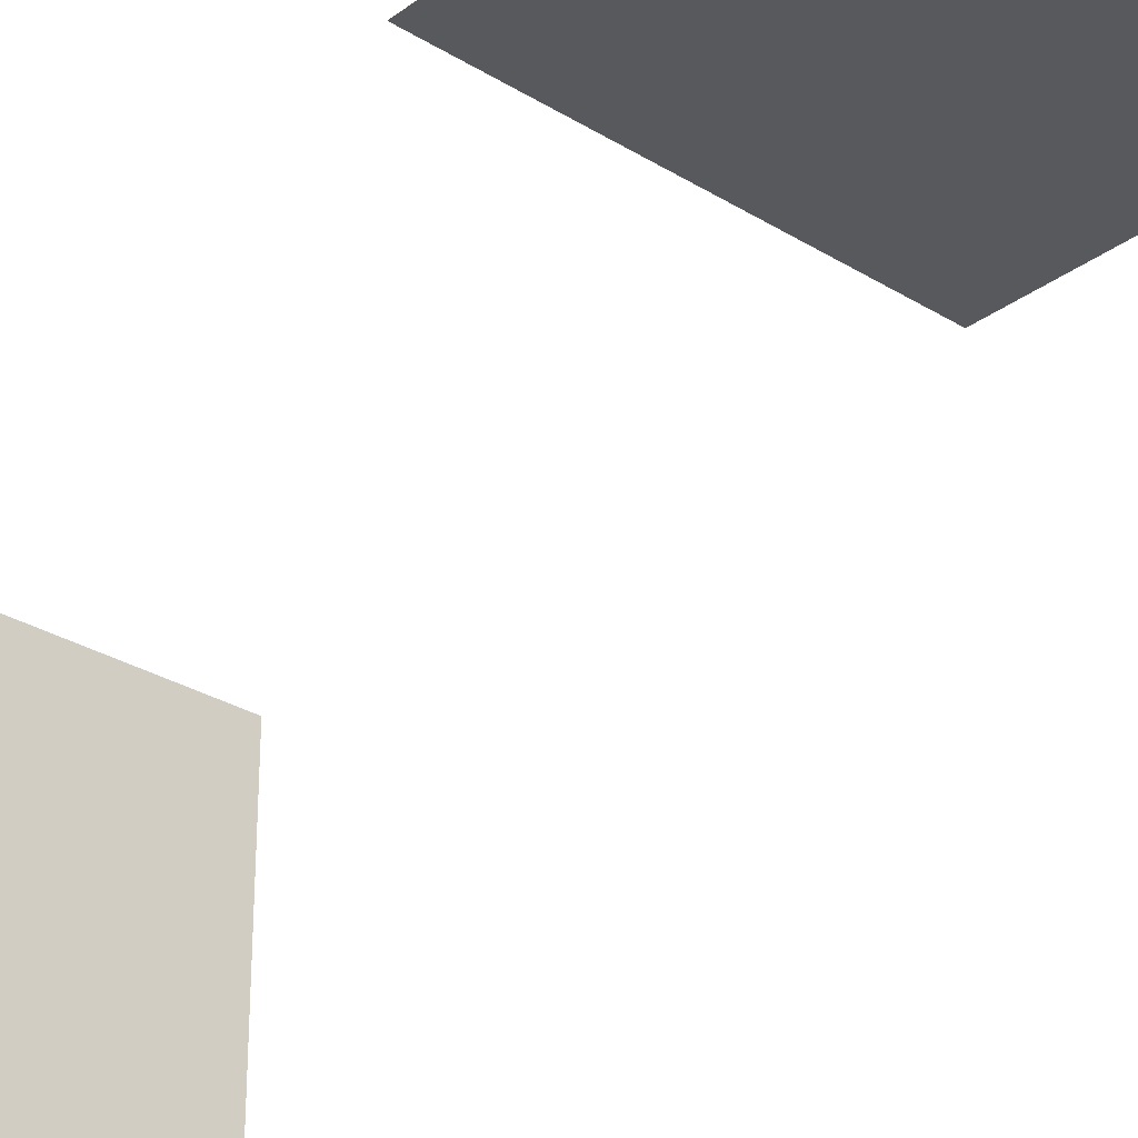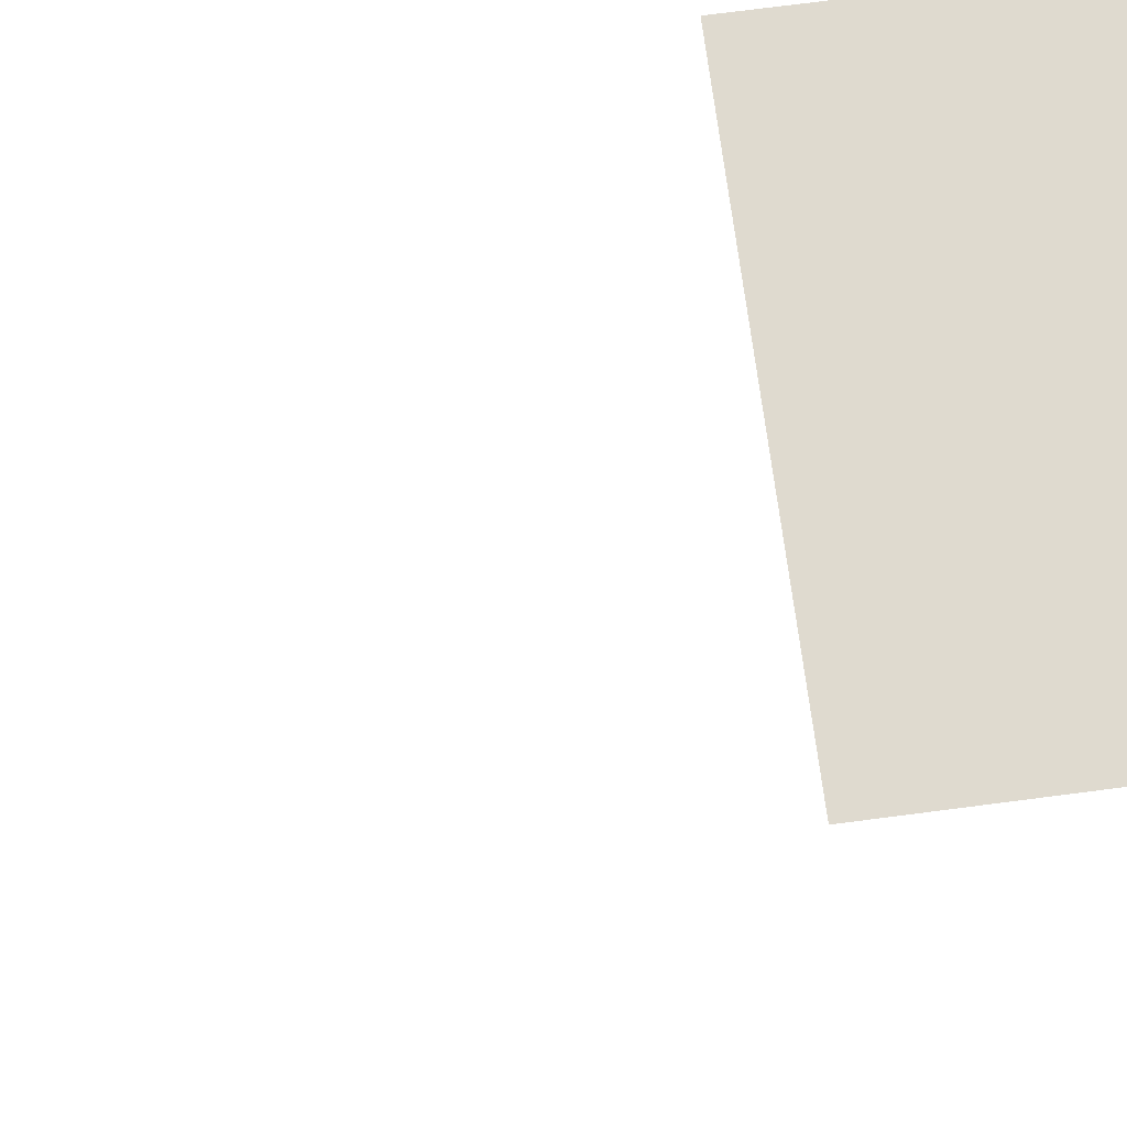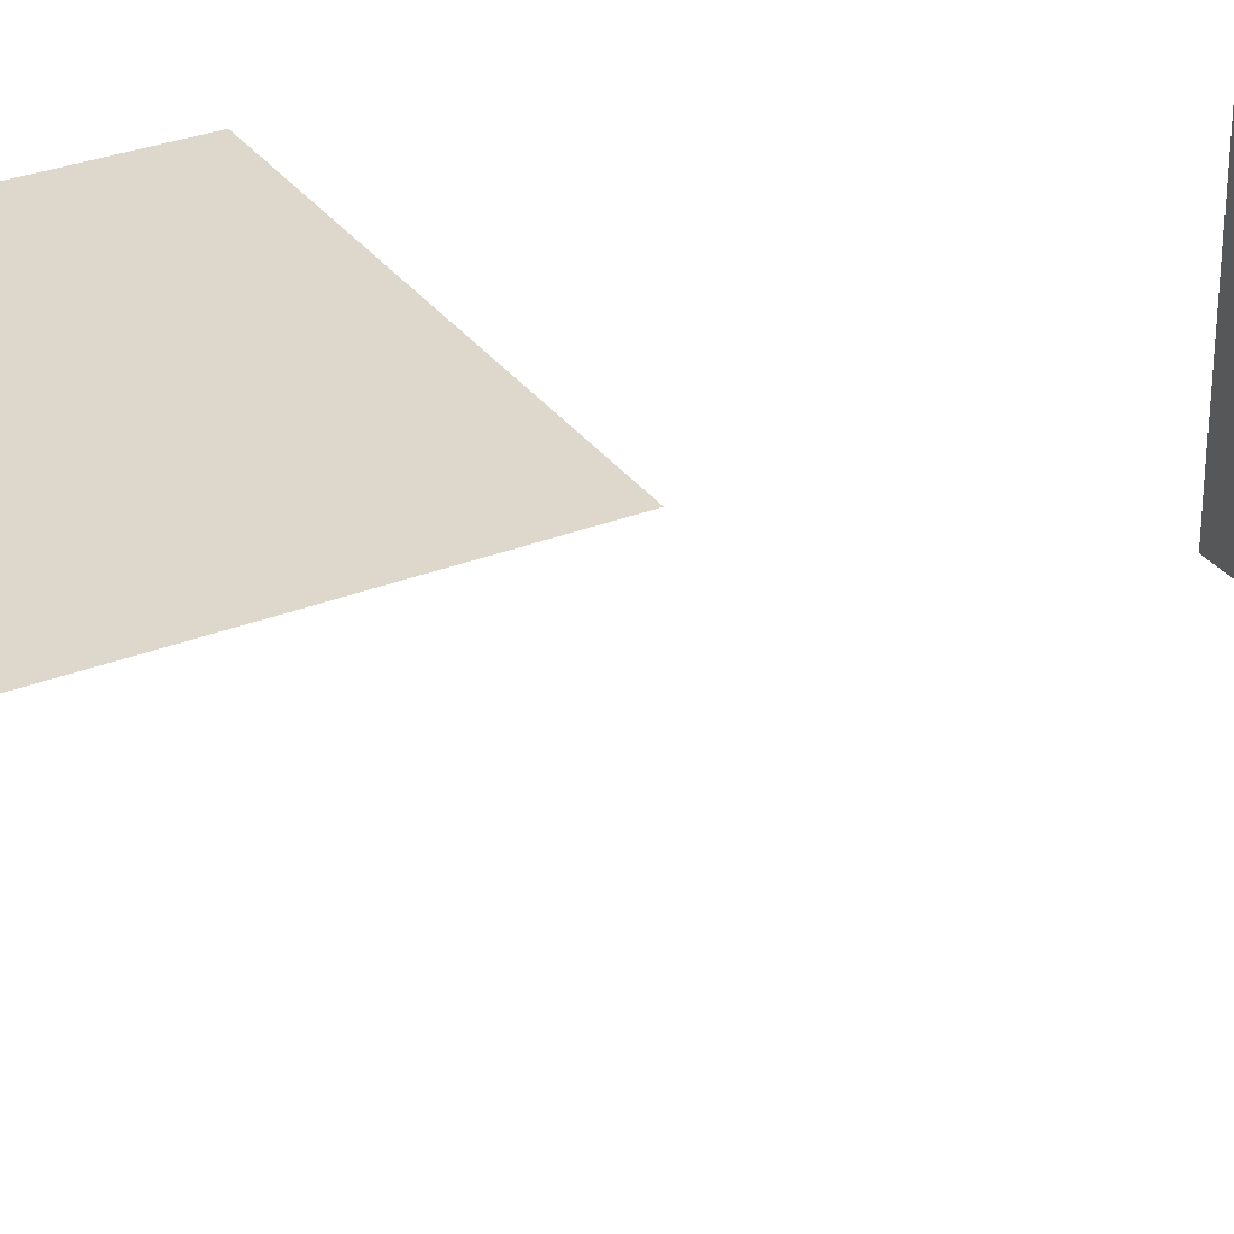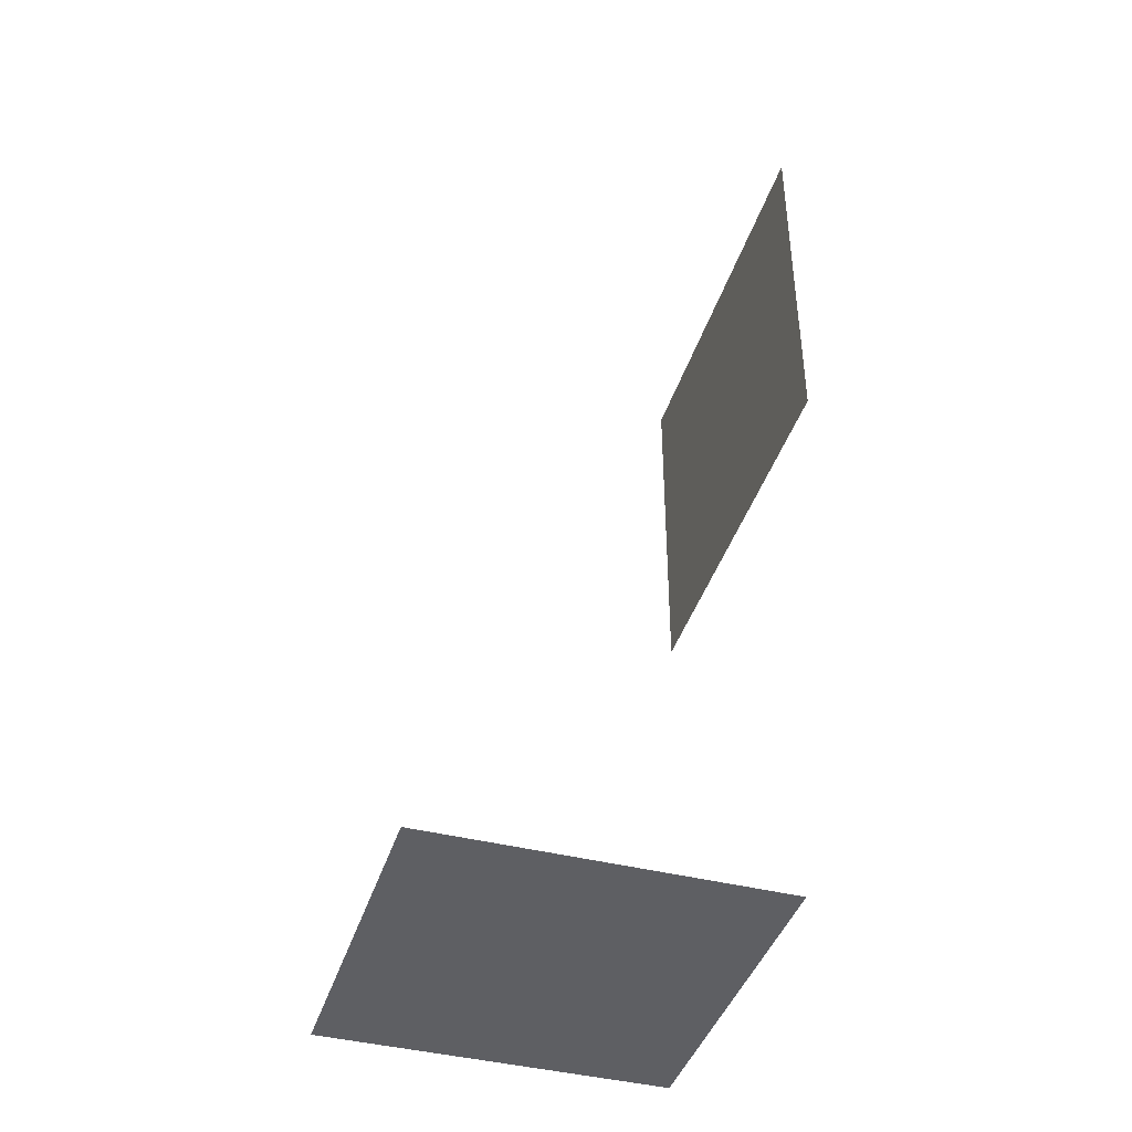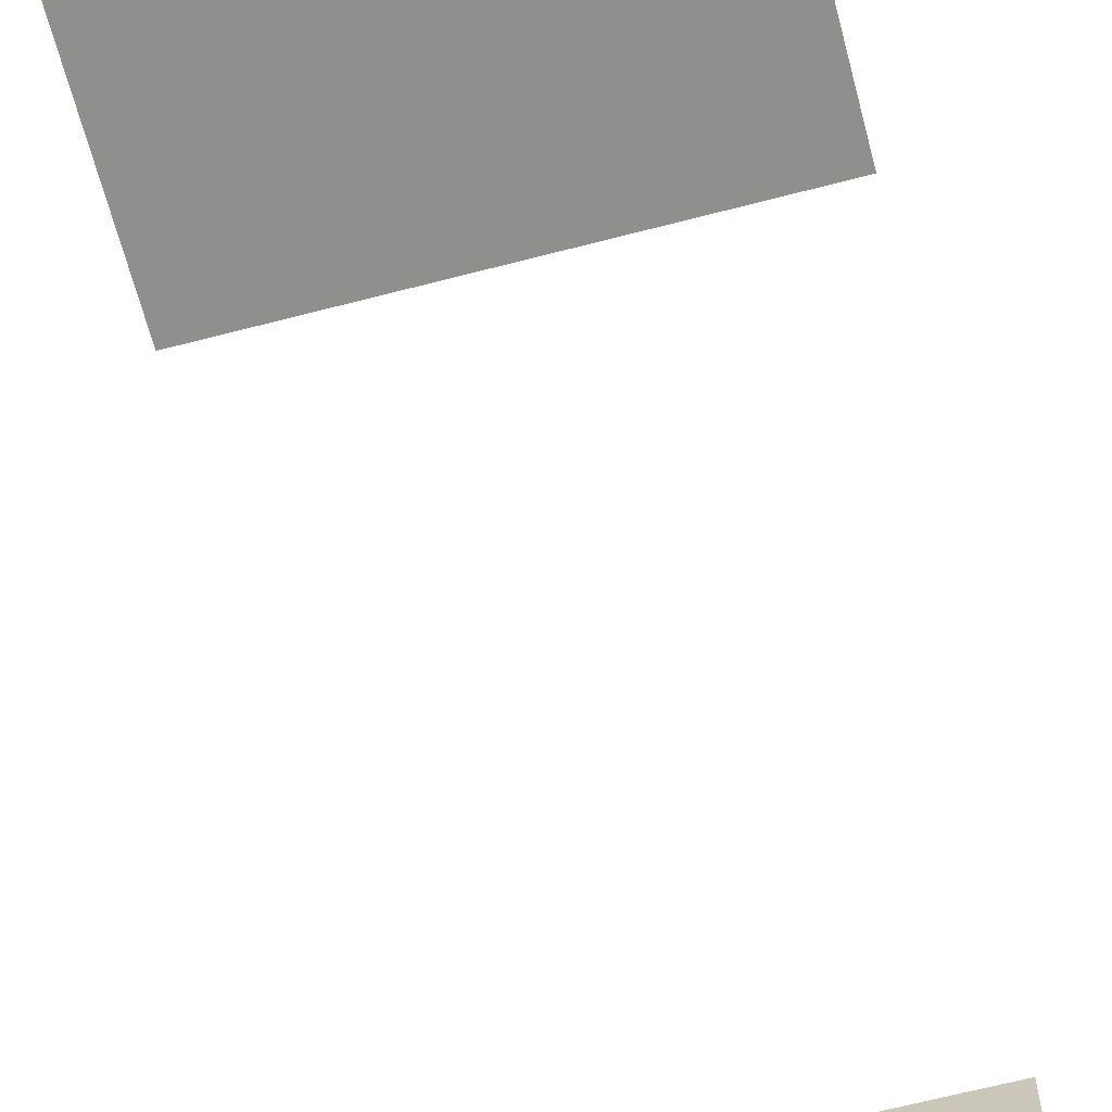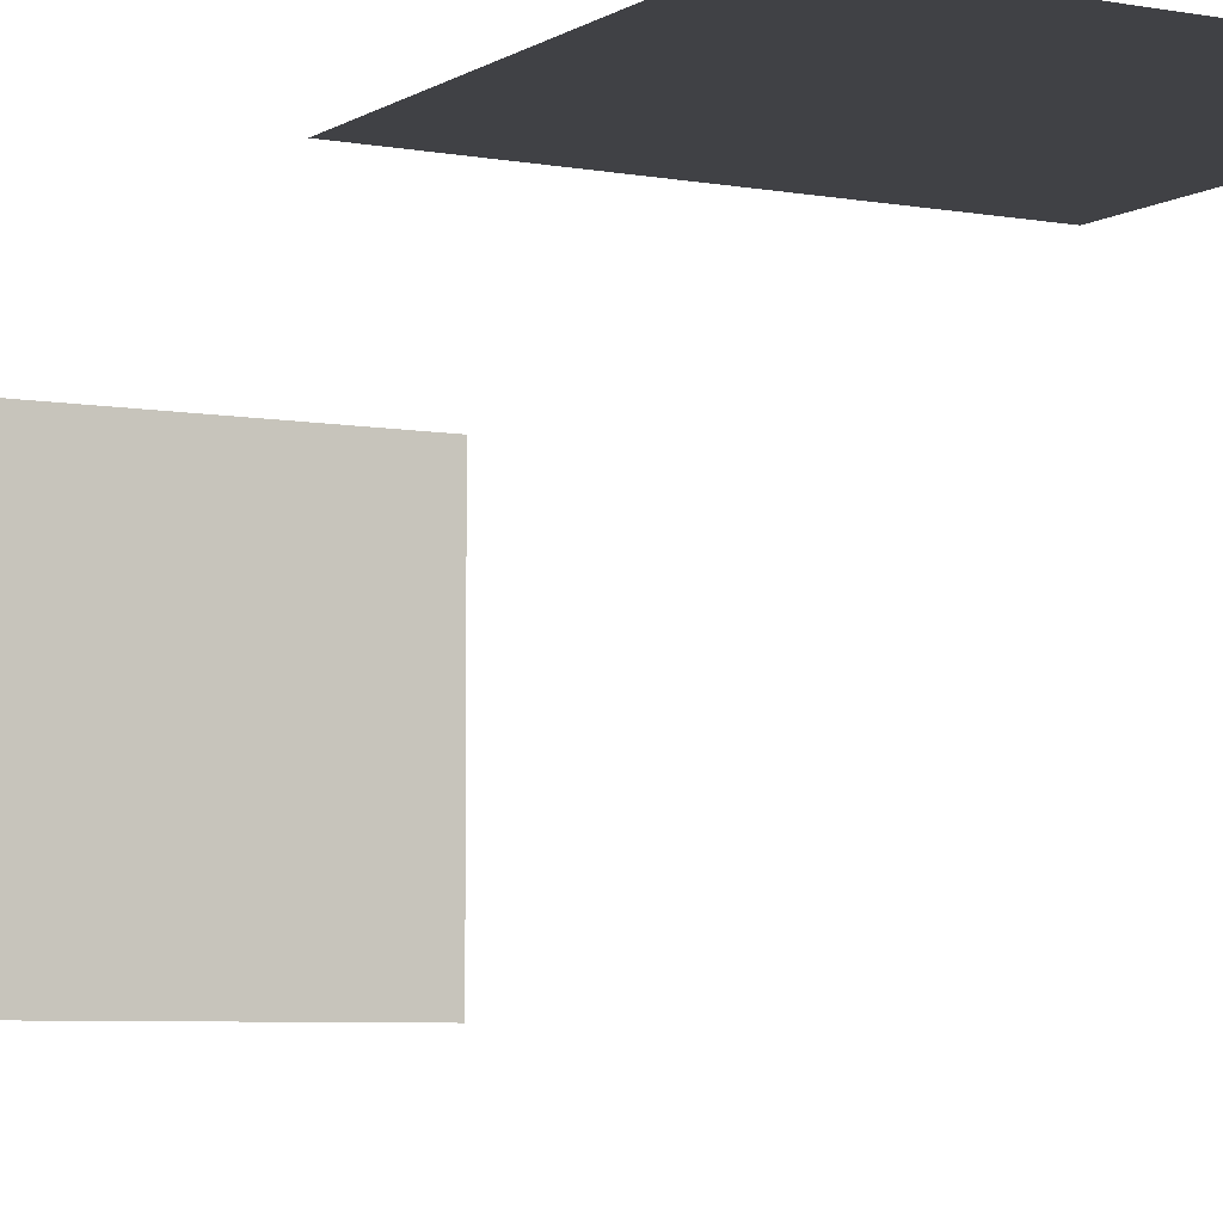
<metadata>
{"format":"obj","ext":"obj","renderer":"f3d","projection":"perspective","resolution":1024,"background":"white","views":[{"elev":-29.2,"azim":-42.4,"up":"+Y"},{"elev":70.7,"azim":-97.5,"up":"+Y"},{"elev":31.2,"azim":60.6,"up":"+Y"},{"elev":-41.8,"azim":72.9,"up":"+Z"},{"elev":-65.3,"azim":14.7,"up":"+Y"},{"elev":-5.8,"azim":-29.7,"up":"+Y"}]}
</metadata>
<code>
v  0.01 0.0015 0.0015
v  0.01 -0.0015 0.0015
v  0.01 -0.0015 -0.0015
v  0.01 0.0015 -0.0015
v  0.015 0.015 -0.015
v  0.015 -0.015 -0.015
v  0.015 0.015 0.015
v  0.015 -0.015 0.015
v  0 0 -0
o LakeWorldHomeWater001
g LakeWorldHomeWater001
f 1 2 3 4
f 5 4 3 6
f 7 1 4 5
f 2 8 6 3
f 1 7 8 2
f 9 7 5
f 9 5 6
f 9 6 8
f 9 8 7
v  -250 250 -1375
v  250 250 -1375
v  -250 -250 -1375
v  250 -250 -1375
v  300 300 -0
v  300 300 -550
v  225 300 -550
v  225 300 -0
v  150 300 -550
v  150 300 -0
v  0 300 -550
v  0 300 -0
v  -150 300 -550
v  -150 300 -0
v  -225 300 -550
v  -225 300 -0
v  -300 300 -550
v  -300 300 -0
o pPlane21__Water00
g pPlane21__Water00
f 10 11 12
f 11 13 12
f 14 15 16
f 17 14 16
f 17 16 18
f 19 17 18
f 19 18 20
f 21 19 20
f 21 20 22
f 23 21 22
f 23 22 24
f 25 23 24
f 25 24 26
f 27 25 26

</code>
